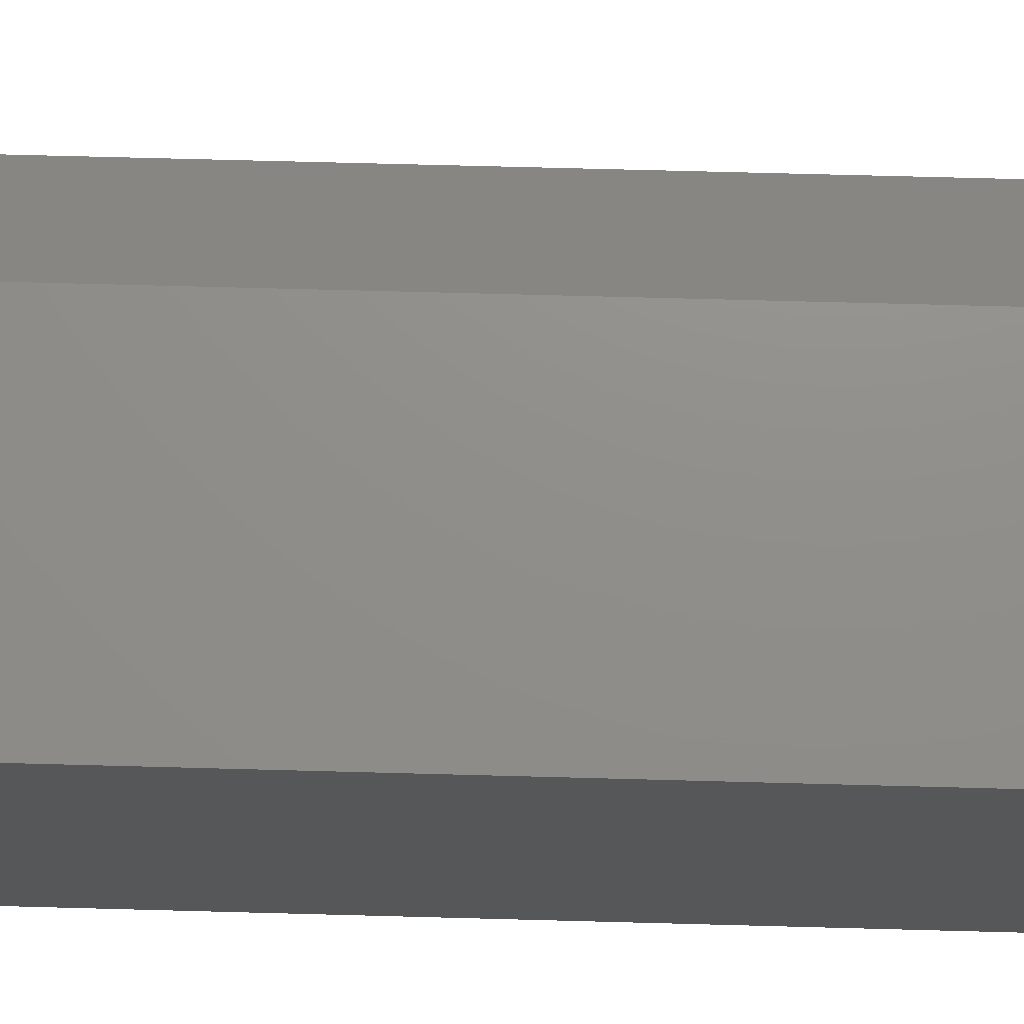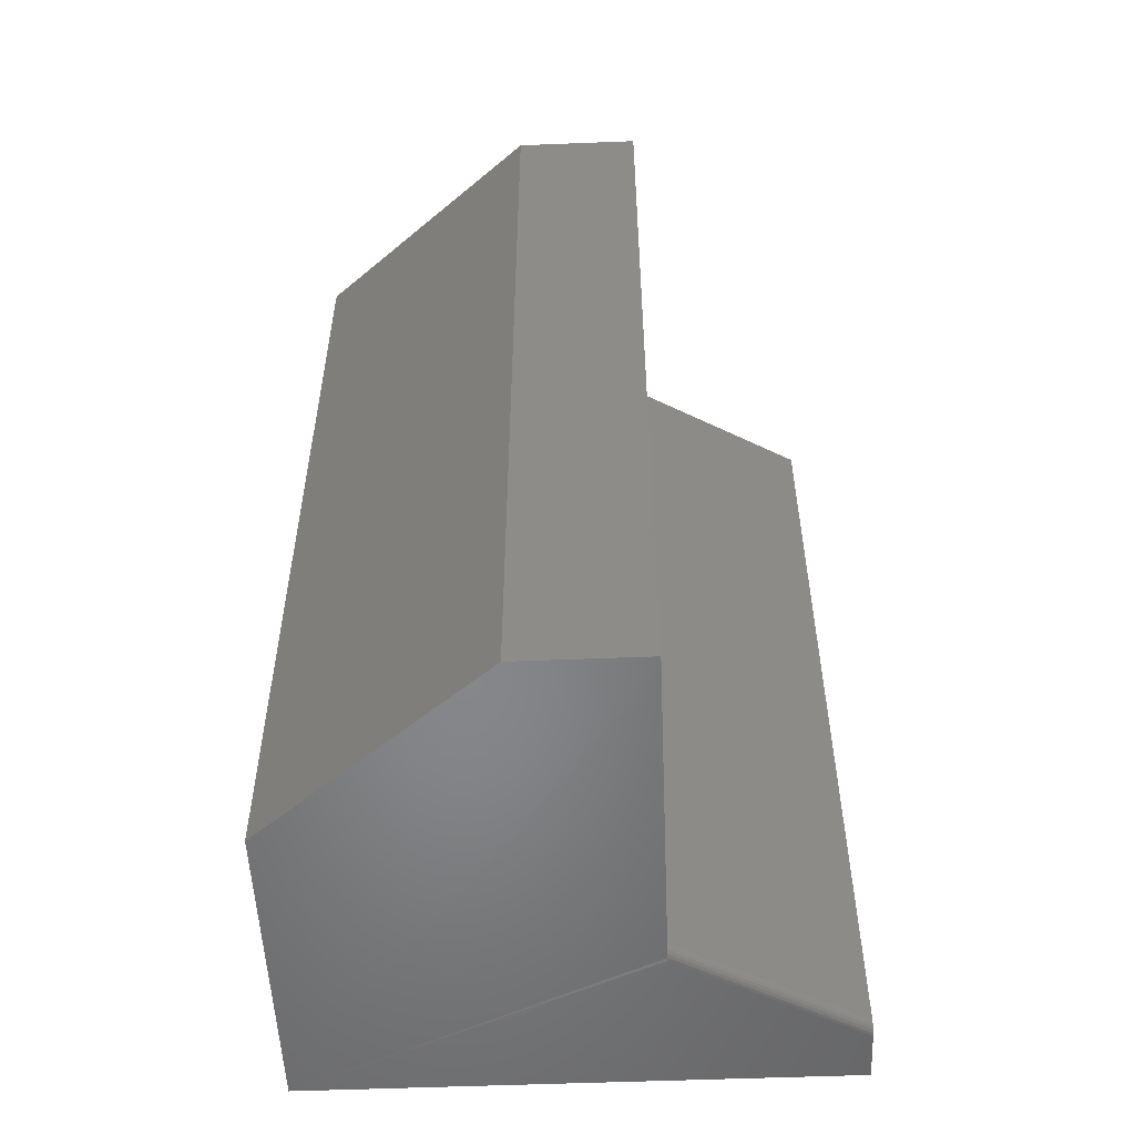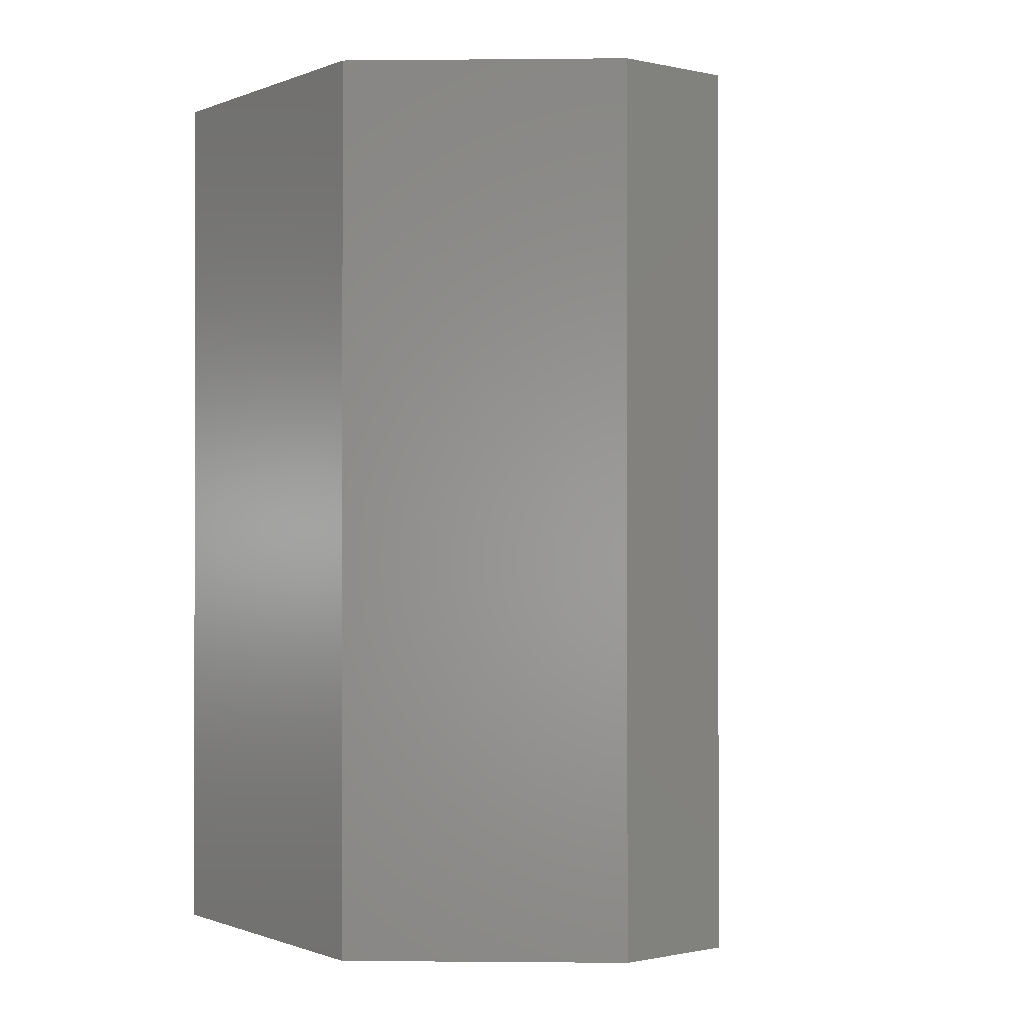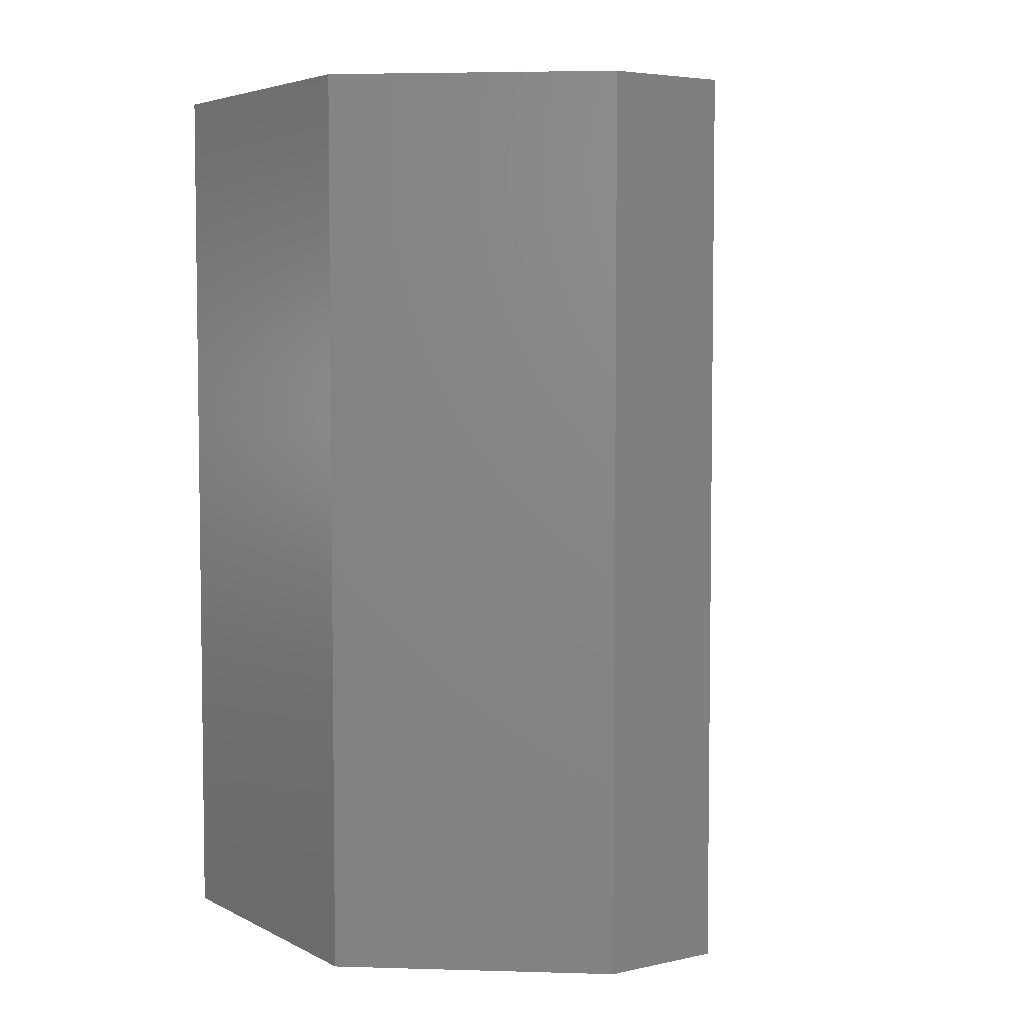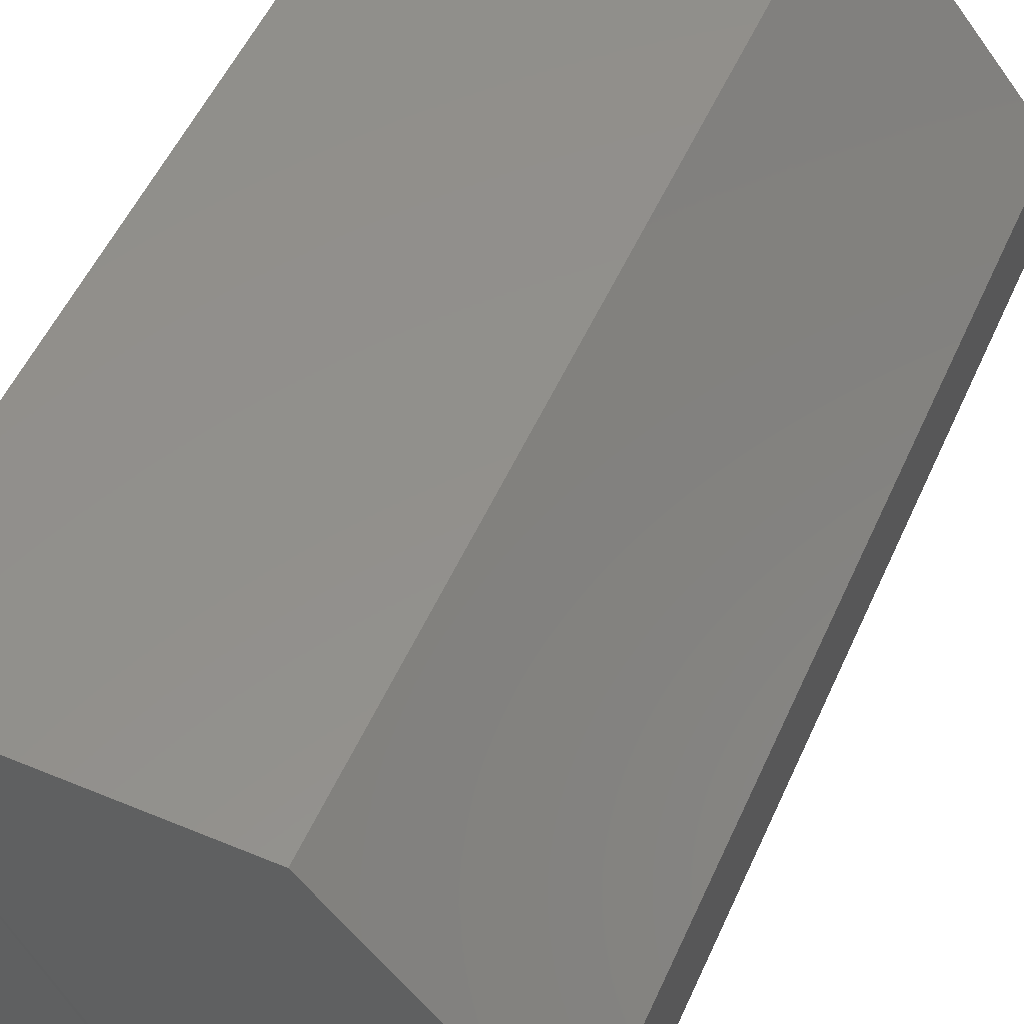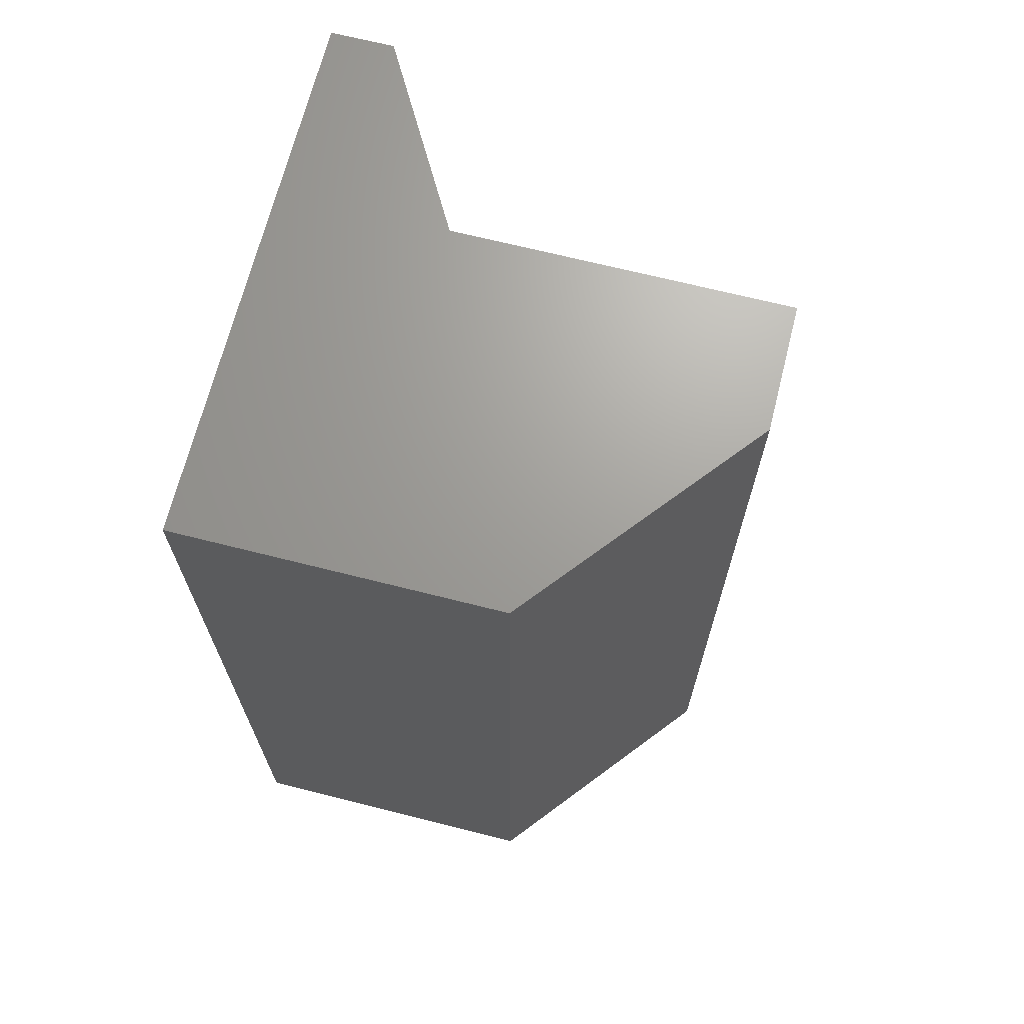
<metadata>
{"format":"stl","ext":"stl","renderer":"f3d","projection":"perspective","resolution":1024,"background":"white","views":[{"elev":73.3,"azim":91.5,"up":"+Y"},{"elev":-53.6,"azim":-87.6,"up":"+Z"},{"elev":-0.7,"azim":-127.2,"up":"+Z"},{"elev":4.8,"azim":-124.0,"up":"+Z"},{"elev":53.6,"azim":-156.1,"up":"+Y"},{"elev":68.5,"azim":-165.8,"up":"+Z"}]}
</metadata>
<code>
# stl→obj: 26 verts, 48 faces
v -0.2649 0 0
v 0.002168 0 0.000388
v -0.0003291 0 0.001498
v -0.2734 0 0
v -0.002309 0 0.003218
v -0.003587 0 0.005392
v -0.00403 0 0.007812
v -0.00403 0 0.75
v -0.2649 0 0.75
v -0.2734 0 0.75
v 0.1328 0.2865 0
v 0.004968 0 0
v 0.1328 -0.1497 0
v 0.09049 -0.1497 0
v -0.2734 0.1026 0
v -0.1238 0.2865 0
v 0.0852 -0.1497 0.001498
v 0.08769 -0.1497 0.000388
v 0.1328 -0.1497 0.75
v 0.0815 -0.1497 0.75
v 0.0815 -0.1497 0.007812
v 0.08194 -0.1497 0.005392
v 0.08322 -0.1497 0.003218
v -0.1238 0.2865 0.75
v -0.2734 0.1026 0.75
v 0.1328 0.2865 0.75
f 1 2 3
f 4 1 3
f 4 3 5
f 4 5 6
f 4 6 7
f 4 7 8
f 4 8 9
f 4 9 10
f 1 11 2
f 12 2 11
f 12 13 14
f 11 13 12
f 11 1 4
f 11 4 15
f 11 15 16
f 14 17 18
f 13 19 20
f 13 20 21
f 13 21 22
f 13 22 23
f 13 23 17
f 13 17 14
f 7 21 8
f 8 21 20
f 16 15 24
f 24 15 25
f 12 18 2
f 12 14 18
f 2 18 17
f 21 7 22
f 22 7 6
f 22 6 23
f 23 6 5
f 23 5 17
f 17 5 3
f 17 3 2
f 19 8 20
f 26 24 25
f 26 25 10
f 26 10 9
f 26 9 8
f 26 8 19
f 15 4 25
f 25 4 10
f 11 16 26
f 26 16 24
f 13 11 19
f 19 11 26

</code>
